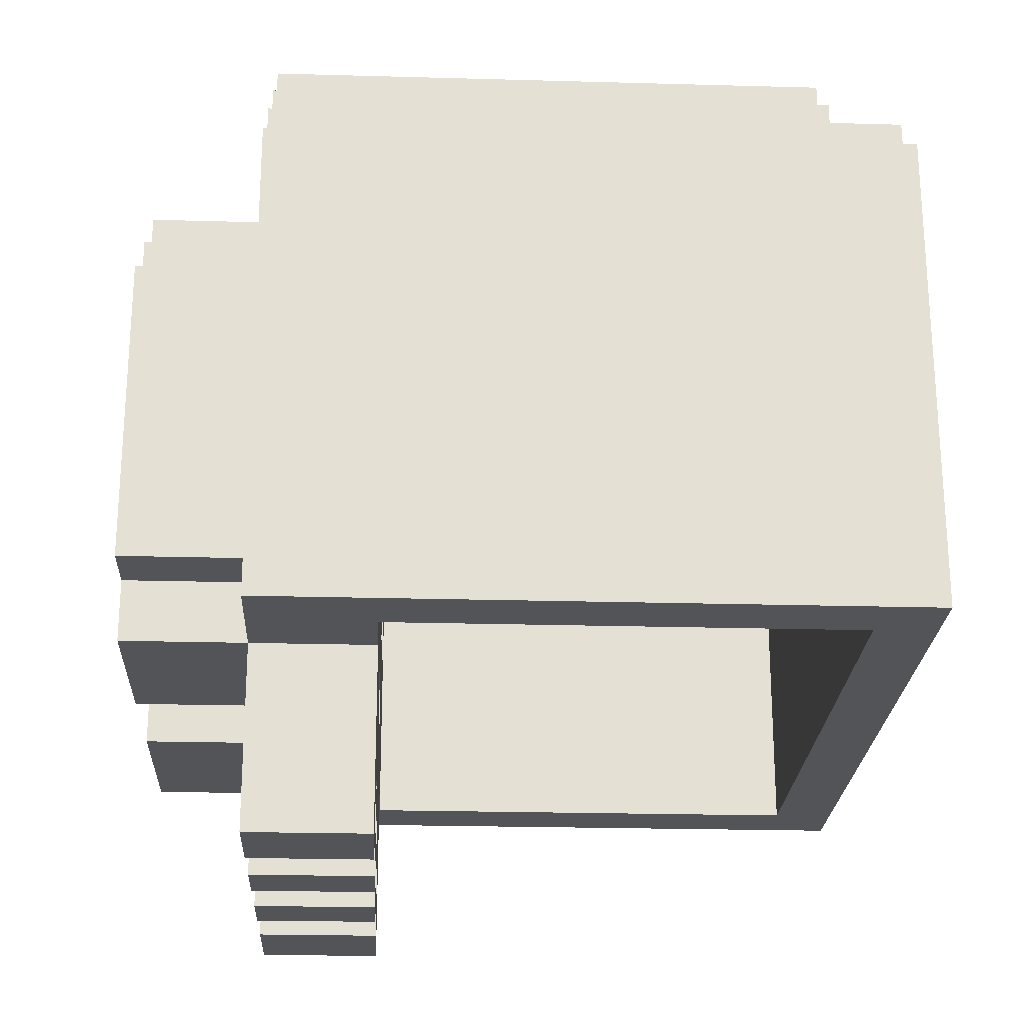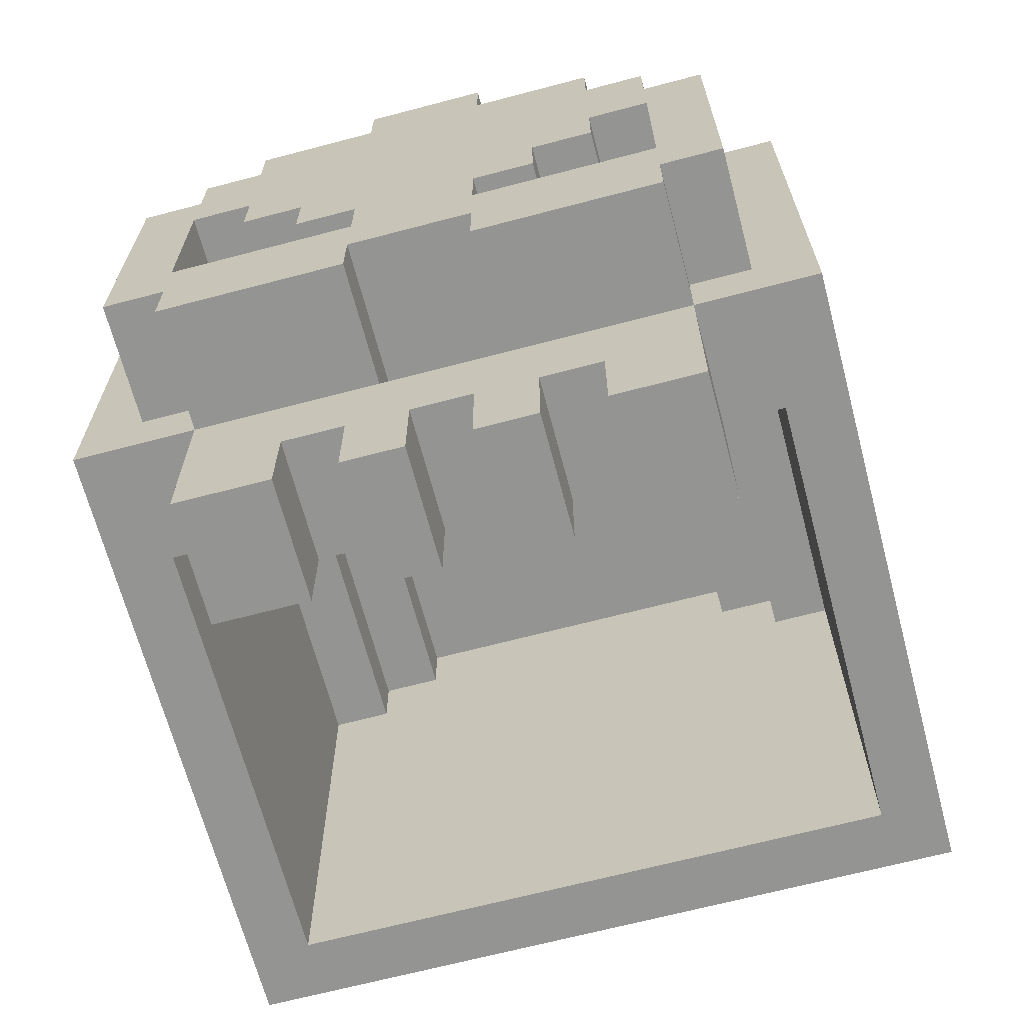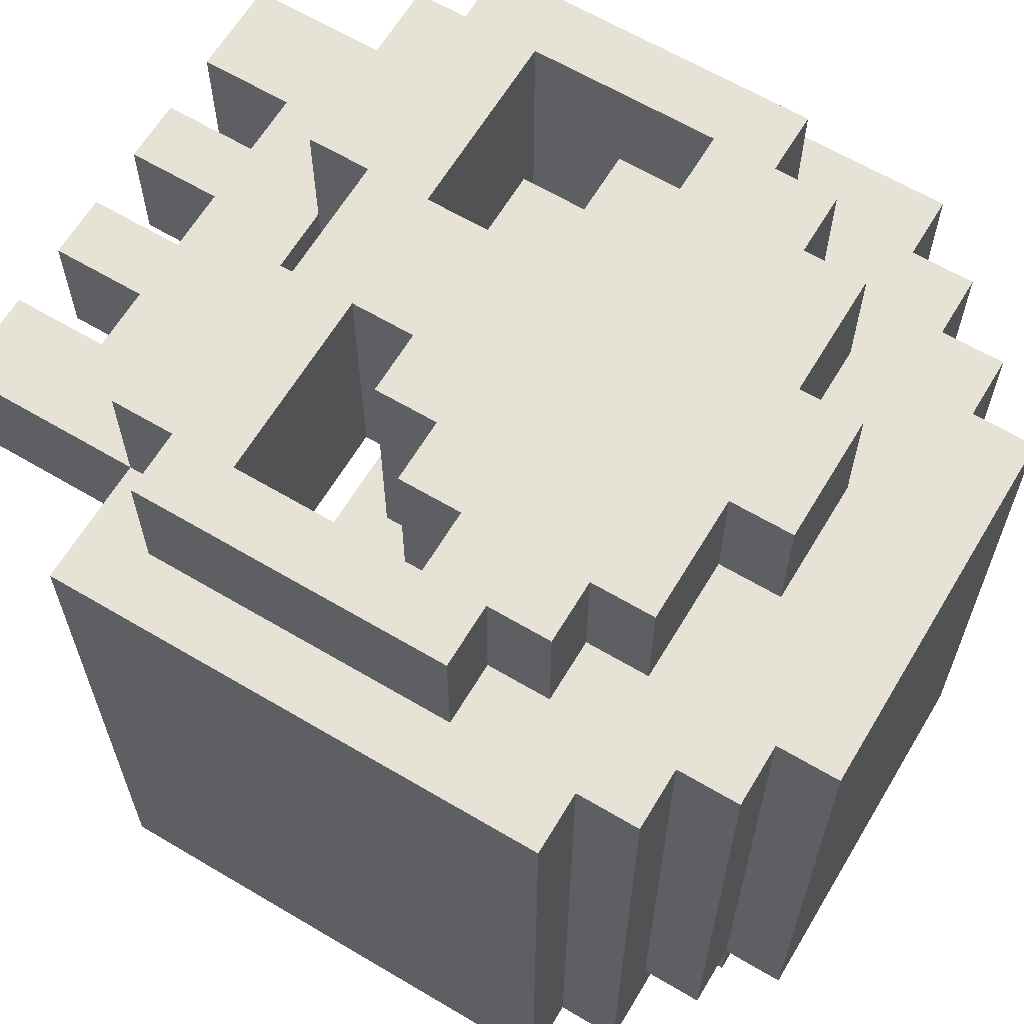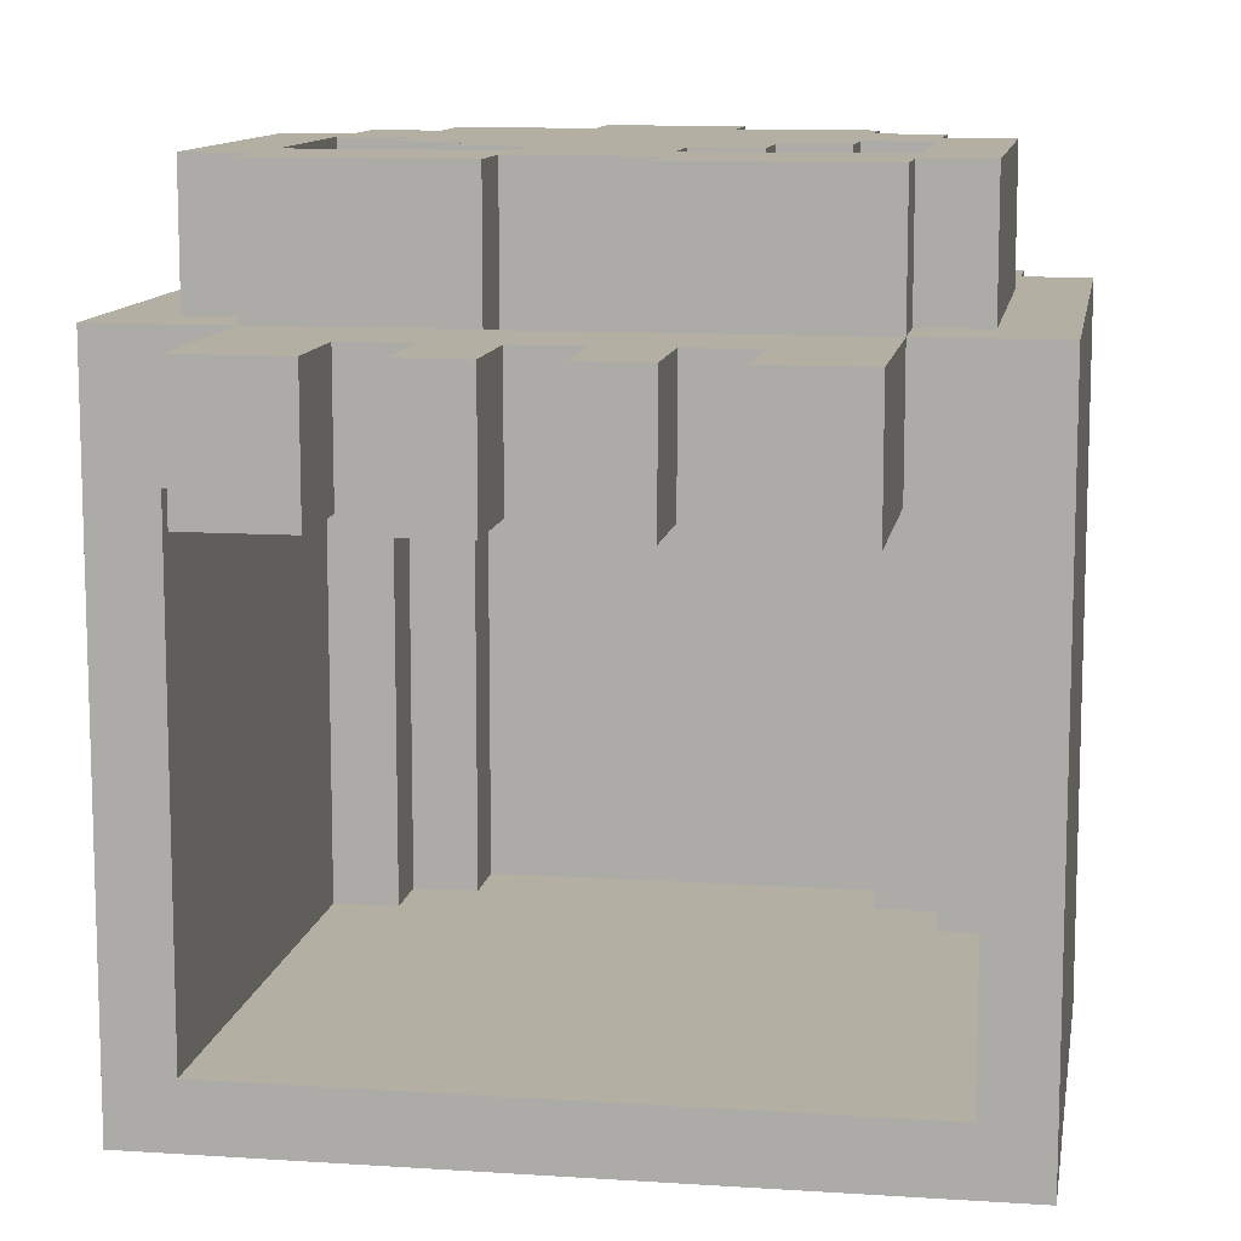
<metadata>
{"format":"obj","ext":"obj","renderer":"f3d","projection":"perspective","resolution":1024,"background":"white","views":[{"elev":-23.3,"azim":87.3,"up":"+Y"},{"elev":-67.0,"azim":14.8,"up":"+Y"},{"elev":63.8,"azim":120.9,"up":"+Z"},{"elev":11.2,"azim":9.2,"up":"+Z"}]}
</metadata>
<code>
g Cherep
v -4 -7 2
v -2.459 -5.519 2
v -2.459 -7 2
v -4 -4 2
v -1.459 -5.519 2
v -1 -4 2
v -0.4588 -5.519 2
v -1.459 -7 2
v -0.4588 -7 2
v 0.5412 -5.519 2
v 1 -4 2
v 1.541 -5.519 2
v 0.5412 -7 2
v 1.541 -7 2
v 2.541 -5.519 2
v 4 -4 2
v 4 -7 2
v 2.541 -7 2
v 1 5 4
v -1 4 4
v -1 5 4
v 1 4 4
v -3 3 4
v -3 4 4
v -3 1 4
v -4 2 4
v -4 3 4
v -4 1 4
v -5 2 4
v -4 -2 4
v -5 -3 4
v -4 -3 4
v -1 -2 4
v -1 -3 4
v -4 -4 4
v -1 -4 4
v 1 -2 4
v 1 -3 4
v 4 -2 4
v 4 -3 4
v 1 -4 4
v 4 -4 4
v 5 -3 4
v 4 1 4
v 5 2 4
v 4 2 4
v 3 1 4
v -2 0 4
v 4 3 4
v 3 3 4
v 3 4 4
v -3 0 4
v 2 0 4
v 3 0 4
v 1 -1 4
v 2 -1 4
v -1 -1 4
v -2 -1 4
v -3 6 2
v -4 5 2
v -4 6 2
v -1 5 2
v -3 4 2
v -5 4 2
v -5 5 2
v -4 3 2
v -5 2 2
v -6 4 2
v -5 -3 2
v -6 -4 2
v -4 -3 2
v -4 -4 2
v -4 2 2
v -3 3 2
v -1 4 2
v 3 6 2
v 1 5 2
v 4 6 2
v 4 5 2
v 3 4 2
v 1 4 2
v 5 5 2
v 5 4 2
v 4 3 2
v 3 3 2
v 6 4 2
v 5 2 2
v 4 2 2
v 6 -4 2
v 5 -3 2
v 4 -4 2
v 4 -3 2
v 3 7 2
v -3 7 2
v -3 6 -8.512
v 2.997 5 -8.512
v 2.997 6 -8.512
v -3 5 -8.512
v 5 4 -8.512
v 5 5 -8.512
v -5 5 -8.512
v -5 4 -8.512
v -6 -4 -8.512
v 6 -4 -8.512
v 6 4 -8.512
v -6 4 -8.512
v -4 5 -7.512
v -5 4 -7.512
v -4 4 -7.512
v -5 5 -7.512
v 5 5 -7.512
v 4 4 -7.512
v 5 4 -7.512
v 4 5 -7.512
v -3 6 -7.512
v -4 5 -7.512
v -3 5 -7.512
v -4 6 -7.512
v -3 5 0
v 3 6 0
v -3 6 0
v -4 1 0
v 3 5 0
v -3 1 0
v 4 5 0
v 4 4 0
v -2 0 0
v -3 0 0
v 5 4 0
v 3 1 0
v 4 1 0
v 2 0 0
v 3 0 0
v 1 -1 0
v 2 -1 0
v -1 -1 0
v -2 -1 0
v -1 -2 0
v 1 -2 0
v -1 -3 0
v 1 -3 0
v 4 -2 0
v 5 -4 0
v 4 -4 0
v 1 -4 0
v 2.541 -5.519 7.629e-08
v 4 -7 0
v 2.541 -7 0
v 1.541 -5.519 7.629e-08
v 0.5412 -5.519 7.629e-08
v 0.5412 -7 0
v 1.541 -7 0
v -1 -4 0
v -0.4588 -5.519 7.629e-08
v -1.459 -5.519 7.629e-08
v -1.459 -7 0
v -0.4588 -7 0
v -4 -4 0
v -2.459 -5.519 7.629e-08
v -4 -7 0
v -2.459 -7 0
v -5 -4 0
v -4 -2 0
v -5 4 0
v -4 4 0
v -4 5 0
v 4 6 -7.512
v 3 5 -7.512
v 4 5 -7.512
v 3 6 -7.512
v 3 7 -7.512
v -3 6 -7.512
v 3 6 -7.512
v -3 7 -7.512
v -2.459 -7 2
v -4 -7 0
v -4 -7 2
v -2.459 -7 0
v -0.4588 -7 2
v -1.459 -7 0
v -1.459 -7 2
v -0.4588 -7 0
v 1.541 -7 2
v 0.5412 -7 0
v 0.5412 -7 2
v 1.541 -7 0
v 4 -7 2
v 2.541 -7 0
v 2.541 -7 2
v 4 -7 0
v -2.459 -5.519 2
v -2.459 -7 0
v -2.459 -7 2
v -2.459 -5.519 7.629e-08
v -0.4588 -5.519 2
v -0.4588 -7 0
v -0.4588 -7 2
v -0.4588 -5.519 7.629e-08
v -1.459 -7 2
v -1.459 -5.519 7.629e-08
v -1.459 -5.519 2
v -1.459 -7 0
v 1.541 -5.519 2
v 1.541 -7 0
v 1.541 -7 2
v 1.541 -5.519 7.629e-08
v 0.5412 -7 2
v 0.5412 -5.519 7.629e-08
v 0.5412 -5.519 2
v 0.5412 -7 0
v 2.541 -7 2
v 2.541 -5.519 7.629e-08
v 2.541 -5.519 2
v 2.541 -7 0
v -4 -7 2
v -4 -4 0
v -4 -4 2
v -4 -7 0
v -1.459 -5.519 2
v -2.459 -5.519 7.629e-08
v -2.459 -5.519 2
v -1.459 -5.519 7.629e-08
v 0.5412 -5.519 2
v -0.4588 -5.519 7.629e-08
v -0.4588 -5.519 2
v 0.5412 -5.519 7.629e-08
v -1 -4 2
v 1 -4 0
v 1 -4 2
v -1 -4 0
v 2.541 -5.519 2
v 1.541 -5.519 7.629e-08
v 1.541 -5.519 2
v 2.541 -5.519 7.629e-08
v 4 -4 2
v 4 -7 0
v 4 -7 2
v 4 -4 0
v -5 -4 0
v -4 -4 2
v -4 -4 0
v -6 -4 2
v -6 -4 0
v -1 -3 4
v -1 -4 2
v -1 -4 4
v -1 -3 0
v -1 -4 0
v 1 -3 0
v 1 -4 2
v 1 -4 0
v 1 -4 4
v 1 -3 4
v 5 -4 0
v 6 -4 2
v 6 -4 0
v 4 -4 2
v 4 -4 0
v -6 4 -8.512
v -6 -4 0
v -6 -4 -8.512
v -6 4 2
v -6 -4 2
v 6 4 2
v 6 -4 0
v 6 -4 2
v 6 4 -8.512
v 6 -4 -8.512
v -6 4 2
v -5 4 0
v -5 4 2
v -5 4 -7.512
v -6 4 -8.512
v -5 4 -8.512
v 6 4 -8.512
v 5 4 -7.512
v 5 4 -8.512
v 5 4 0
v 6 4 2
v 5 4 2
v -5 5 2
v -4 5 0
v -4 5 2
v -4 5 -7.512
v -5 5 -7.512
v -5 5 -7.512
v -5 4 0
v -5 4 -7.512
v -5 5 2
v -5 4 2
v 5 5 2
v 5 4 0
v 5 4 2
v 5 4 -7.512
v 5 5 -7.512
v 5 5 -7.512
v 4 5 0
v 4 5 -7.512
v 5 5 2
v 4 5 2
v -4 6 2
v -3 6 0
v -3 6 2
v -3 6 -7.512
v -4 6 -7.512
v -4 6 -7.512
v -4 5 0
v -4 5 -7.512
v -4 6 2
v -4 5 2
v 4 6 2
v 4 5 0
v 4 5 2
v 4 5 -7.512
v 4 6 -7.512
v 4 6 -7.512
v 3 6 0
v 3 6 -7.512
v 4 6 2
v 3 6 2
v -3 7 -7.512
v -3 6 0
v -3 6 -7.512
v -3 7 2
v -3 6 2
v 3 7 2
v 3 6 0
v 3 6 2
v 3 6 -7.512
v 3 7 -7.512
v -1 -4 4
v -4 -4 2
v -4 -4 4
v -1 -4 2
v 1 -3 4
v -1 -3 0
v -1 -3 4
v 1 -3 0
v 4 -4 4
v 1 -4 2
v 1 -4 4
v 4 -4 2
v 4 -3 4
v 4 -4 2
v 4 -4 4
v 4 -3 2
v 5 -3 4
v 4 -3 2
v 4 -3 4
v 5 -3 2
v 5 2 2
v 5 -3 4
v 5 2 4
v 5 -3 2
v 4 2 4
v 5 2 2
v 5 2 4
v 4 2 2
v 4 3 4
v 4 2 2
v 4 2 4
v 4 3 2
v 3 3 4
v 4 3 2
v 4 3 4
v 3 3 2
v 3 4 4
v 3 3 2
v 3 3 4
v 3 4 2
v 1 4 4
v 3 4 2
v 3 4 4
v 1 4 2
v 1 5 4
v 1 4 2
v 1 4 4
v 1 5 2
v -1 5 4
v 1 5 2
v 1 5 4
v -1 5 2
v -1 4 4
v -1 5 2
v -1 5 4
v -1 4 2
v -3 4 4
v -1 4 2
v -1 4 4
v -3 4 2
v -3 3 4
v -3 4 2
v -3 4 4
v -3 3 2
v -4 3 4
v -3 3 2
v -3 3 4
v -4 3 2
v -4 2 4
v -4 3 2
v -4 3 4
v -4 2 2
v -5 2 4
v -4 2 2
v -4 2 4
v -5 2 2
v -5 -3 2
v -5 2 4
v -5 -3 4
v -5 2 2
v -4 -3 4
v -5 -3 2
v -5 -3 4
v -4 -3 2
v -4 -4 4
v -4 -3 2
v -4 -3 4
v -4 -4 2
v -4 1 4
v -4 -2 0
v -4 -2 4
v -4 1 0
v -3 1 4
v -4 1 0
v -4 1 4
v -3 1 0
v -3 0 4
v -3 1 0
v -3 1 4
v -3 0 0
v -2 0 4
v -3 0 0
v -3 0 4
v -2 0 0
v -2 -1 4
v -2 0 0
v -2 0 4
v -2 -1 0
v -1 -1 4
v -2 -1 0
v -2 -1 4
v -1 -1 0
v -1 -2 4
v -1 -1 0
v -1 -1 4
v -1 -2 0
v -4 -2 4
v -1 -2 0
v -1 -2 4
v -4 -2 0
v 1 -1 4
v 1 -2 0
v 1 -2 4
v 1 -1 0
v 2 -1 4
v 1 -1 0
v 1 -1 4
v 2 -1 0
v 2 0 4
v 2 -1 0
v 2 -1 4
v 2 0 0
v 3 0 4
v 2 0 0
v 2 0 4
v 3 0 0
v 3 1 4
v 3 0 0
v 3 0 4
v 3 1 0
v 4 1 4
v 3 1 0
v 3 1 4
v 4 1 0
v 4 -2 4
v 4 1 0
v 4 1 4
v 4 -2 0
v 1 -2 4
v 4 -2 0
v 4 -2 4
v 1 -2 0
v -5 -4 0
v -5 4 -7.512
v -5 -4 -7.512
v -5 4 0
v 5 4 0
v 5 -4 -7.512
v 5 4 -7.512
v 5 -4 0
v -5 4 -7.512
v -4 4 0
v -4 4 -7.512
v -5 4 0
v -4 4 -7.512
v -4 5 0
v -4 5 -7.512
v -4 4 0
v 4 4 -7.512
v 5 4 0
v 5 4 -7.512
v 4 4 0
v 4 5 -7.512
v 4 4 0
v 4 4 -7.512
v 4 5 0
v -4 5 -7.512
v -3 5 0
v -3 5 -7.512
v -4 5 0
v -3 5 -7.512
v -3 6 0
v -3 6 -7.512
v -3 5 0
v 3 5 -7.512
v 4 5 0
v 4 5 -7.512
v 3 5 0
v 3 6 -7.512
v 3 5 0
v 3 5 -7.512
v 3 6 0
v -3 7 2
v 3 7 -7.512
v 3 7 2
v -3 7 -7.512
v 3 6 0
v -3 6 -7.512
v -3 6 0
v 3 6 -7.512
v 2.997 5 -8.512
v 5 5 -7.512
v 3 5 -7.512
v 5 5 -8.512
v 3 6 -7.512
v -3 5 -7.512
v -3 6 -7.512
v 3 5 -7.512
v -5 4 -7.512
v -5 5 -7.512
v 5 5 -7.512
v 5 4 -7.512
v 5 -4 -7.512
v -5 -4 -7.512
v -5 5 -7.512
v -5 4 -8.512
v -5 5 -8.512
v -5 4 -7.512
v 5 5 -8.512
v 5 4 -7.512
v 5 5 -7.512
v 5 4 -8.512
v 3 6 -7.512
v -3 6 -8.512
v 2.997 6 -8.512
v -3 6 -7.512
v -3 5 -7.512
v -5 5 -8.512
v -3 5 -8.512
v -5 5 -7.512
v -3 6 -7.512
v -3 5 -8.512
v -3 6 -8.512
v -3 5 -7.512
v 2.997 6 -8.512
v 3 5 -7.512
v 3 6 -7.512
v 2.997 5 -8.512
v 6 -4 -8.512
v 5 -4 0
v 6 -4 0
v 5 -4 -7.512
v -6 -4 -8.512
v -5 -4 -7.512
v -6 -4 0
v -5 -4 0
g Cherep_0
f 3 2 1
f 2 4 1
f 5 4 2
f 6 4 5
f 7 6 5
f 8 7 5
f 9 7 8
f 10 6 7
f 11 6 10
f 12 11 10
f 13 12 10
f 14 12 13
f 15 11 12
f 16 11 15
f 17 16 15
f 18 17 15
f 21 20 19
f 20 22 19
f 23 22 20
f 24 23 20
f 25 22 23
f 26 25 23
f 27 26 23
f 28 25 26
f 29 28 26
f 30 28 29
f 31 30 29
f 32 30 31
f 33 30 32
f 34 33 32
f 35 34 32
f 36 34 35
f 37 33 34
f 38 37 34
f 39 37 38
f 40 39 38
f 41 40 38
f 42 40 41
f 43 39 40
f 44 39 43
f 45 44 43
f 45 46 44
f 44 46 47
f 46 48 47
f 49 48 46
f 50 48 49
f 25 48 50
f 51 25 50
f 52 48 25
f 47 48 53
f 54 47 53
f 53 48 55
f 56 53 55
f 48 57 55
f 58 57 48
f 57 33 55
f 55 33 37
f 51 22 25
f 61 60 59
f 60 62 59
f 63 62 60
f 64 63 60
f 65 64 60
f 66 63 64
f 67 66 64
f 68 67 64
f 69 67 68
f 70 69 68
f 71 69 70
f 72 71 70
f 73 66 67
f 74 63 66
f 75 62 63
f 77 76 62
f 78 76 77
f 79 78 77
f 80 79 77
f 81 80 77
f 82 79 80
f 83 82 80
f 84 83 80
f 85 84 80
f 86 83 84
f 87 86 84
f 88 87 84
f 89 86 87
f 90 89 87
f 91 89 90
f 92 91 90
f 76 93 62
f 93 94 62
f 62 94 59
f 97 96 95
f 95 96 98
f 96 99 98
f 100 99 96
f 98 99 101
f 101 99 102
f 99 103 102
f 104 103 99
f 105 104 99
f 103 106 102
f 109 108 107
f 110 107 108
f 113 112 111
f 114 111 112
f 117 116 115
f 118 115 116
f 121 120 119
f 120 122 119
f 120 123 122
f 122 123 124
f 123 125 124
f 125 126 124
f 124 126 127
f 128 124 127
f 126 129 127
f 129 130 127
f 131 130 129
f 130 132 127
f 133 132 130
f 132 134 127
f 135 134 132
f 127 134 136
f 137 127 136
f 136 134 138
f 134 139 138
f 139 140 138
f 141 140 139
f 142 141 139
f 129 143 131
f 131 143 142
f 142 143 141
f 143 144 141
f 141 144 145
f 144 146 145
f 147 146 144
f 148 146 147
f 146 149 145
f 149 150 145
f 151 150 149
f 152 151 149
f 145 150 153
f 150 154 153
f 154 155 153
f 156 155 154
f 157 156 154
f 155 158 153
f 159 158 155
f 160 158 159
f 161 160 159
f 153 158 140
f 158 162 140
f 140 162 138
f 138 162 163
f 162 164 163
f 163 164 122
f 164 165 122
f 122 165 119
f 165 166 119
f 169 168 167
f 170 167 168
f 173 172 171
f 174 171 172
f 177 176 175
f 178 175 176
f 181 180 179
f 182 179 180
f 185 184 183
f 186 183 184
f 189 188 187
f 190 187 188
f 193 192 191
f 194 191 192
f 197 196 195
f 198 195 196
f 201 200 199
f 202 199 200
f 205 204 203
f 206 203 204
f 209 208 207
f 210 207 208
f 213 212 211
f 214 211 212
f 217 216 215
f 218 215 216
f 221 220 219
f 222 219 220
f 225 224 223
f 226 223 224
f 229 228 227
f 230 227 228
f 233 232 231
f 234 231 232
f 237 236 235
f 238 235 236
f 241 240 239
f 240 242 239
f 242 243 239
f 246 245 244
f 244 245 247
f 245 248 247
f 251 250 249
f 250 252 249
f 252 253 249
f 256 255 254
f 255 257 254
f 257 258 254
f 261 260 259
f 259 260 262
f 262 260 263
f 266 265 264
f 265 267 264
f 268 267 265
f 271 270 269
f 270 272 269
f 272 273 269
f 274 273 272
f 277 276 275
f 276 278 275
f 275 278 279
f 278 280 279
f 283 282 281
f 282 284 281
f 284 285 281
f 288 287 286
f 286 287 289
f 287 290 289
f 293 292 291
f 292 294 291
f 294 295 291
f 298 297 296
f 296 297 299
f 297 300 299
f 303 302 301
f 302 304 301
f 304 305 301
f 308 307 306
f 306 307 309
f 307 310 309
f 313 312 311
f 312 314 311
f 314 315 311
f 318 317 316
f 316 317 319
f 317 320 319
f 323 322 321
f 321 322 324
f 322 325 324
f 328 327 326
f 327 329 326
f 329 330 326
f 333 332 331
f 334 331 332
f 337 336 335
f 338 335 336
f 341 340 339
f 342 339 340
f 345 344 343
f 346 343 344
f 349 348 347
f 350 347 348
f 353 352 351
f 354 351 352
f 357 356 355
f 358 355 356
f 361 360 359
f 362 359 360
f 365 364 363
f 366 363 364
f 369 368 367
f 370 367 368
f 373 372 371
f 374 371 372
f 377 376 375
f 378 375 376
f 381 380 379
f 382 379 380
f 385 384 383
f 386 383 384
f 389 388 387
f 390 387 388
f 393 392 391
f 394 391 392
f 397 396 395
f 398 395 396
f 401 400 399
f 402 399 400
f 405 404 403
f 406 403 404
f 409 408 407
f 410 407 408
f 413 412 411
f 414 411 412
f 417 416 415
f 418 415 416
f 421 420 419
f 422 419 420
f 425 424 423
f 426 423 424
f 429 428 427
f 430 427 428
f 433 432 431
f 434 431 432
f 437 436 435
f 438 435 436
f 441 440 439
f 442 439 440
f 445 444 443
f 446 443 444
f 449 448 447
f 450 447 448
f 453 452 451
f 454 451 452
f 457 456 455
f 458 455 456
f 461 460 459
f 462 459 460
f 465 464 463
f 466 463 464
f 469 468 467
f 470 467 468
f 473 472 471
f 474 471 472
f 477 476 475
f 478 475 476
f 481 480 479
f 482 479 480
f 485 484 483
f 486 483 484
f 489 488 487
f 490 487 488
f 493 492 491
f 494 491 492
f 497 496 495
f 498 495 496
f 501 500 499
f 502 499 500
f 505 504 503
f 506 503 504
f 509 508 507
f 510 507 508
f 513 512 511
f 514 511 512
f 517 516 515
f 518 515 516
f 521 520 519
f 522 519 520
f 525 524 523
f 526 523 524
f 529 528 527
f 530 527 528
f 533 532 531
f 534 531 532
f 537 536 535
f 535 536 538
f 536 539 538
f 540 539 536
f 538 539 541
f 541 539 542
f 542 539 543
f 539 544 543
f 547 546 545
f 548 545 546
f 551 550 549
f 552 549 550
f 555 554 553
f 556 553 554
f 559 558 557
f 560 557 558
f 563 562 561
f 564 561 562
f 567 566 565
f 568 565 566
f 571 570 569
f 570 572 569
f 569 572 573
f 572 574 573
f 573 574 575
f 574 576 575

</code>
